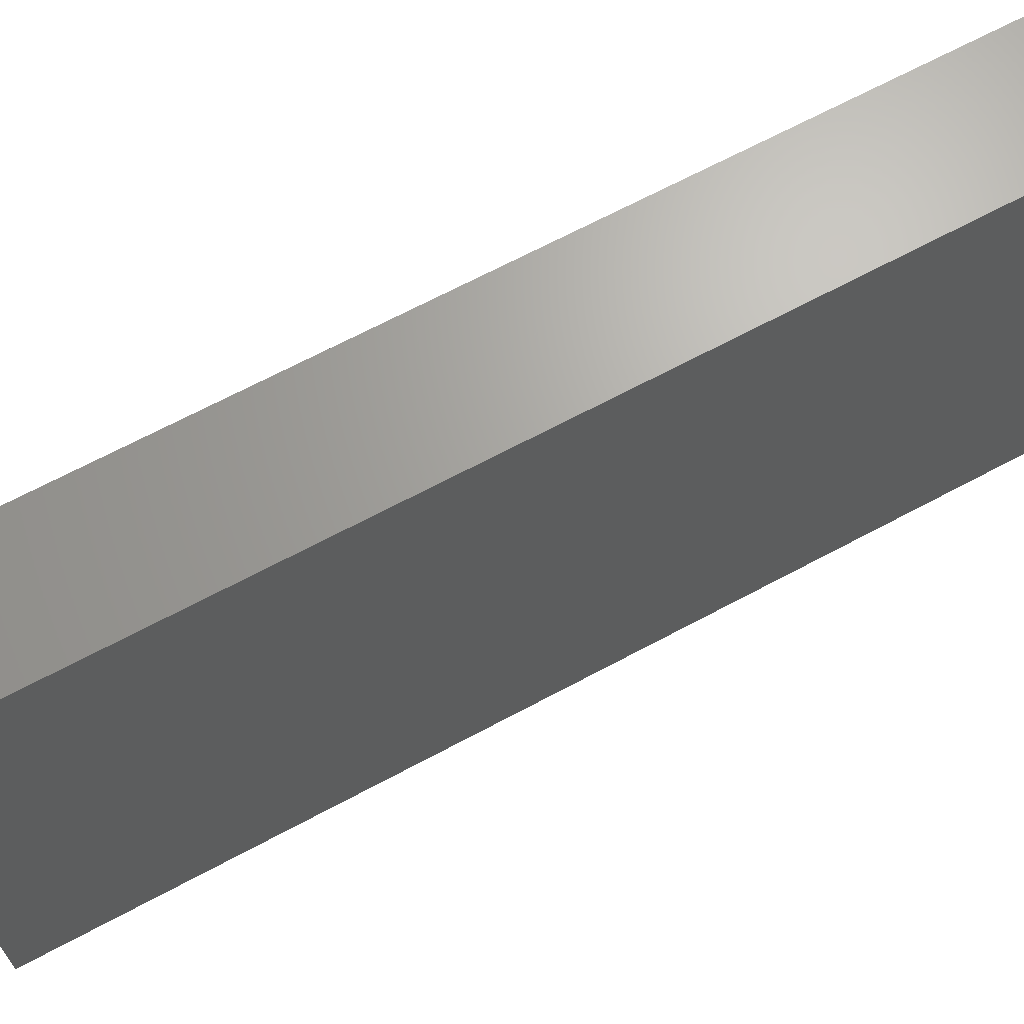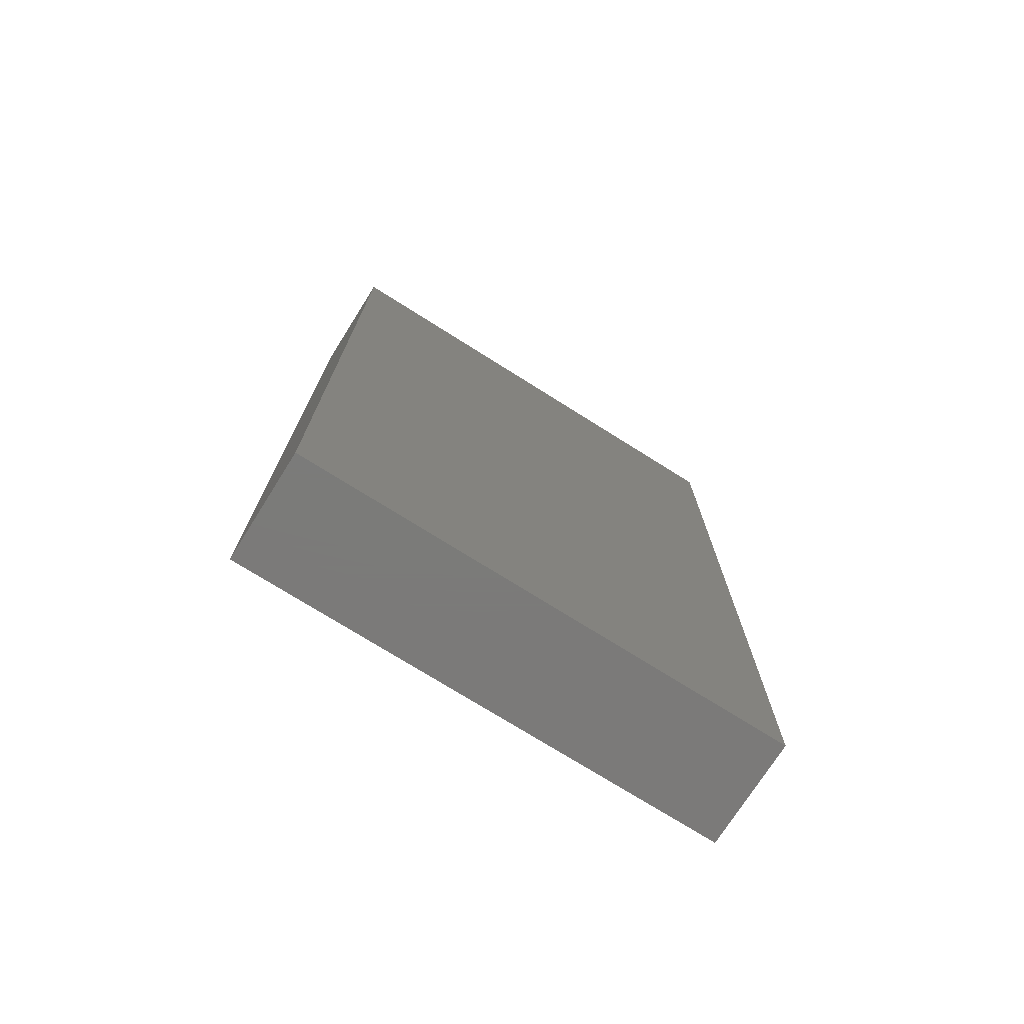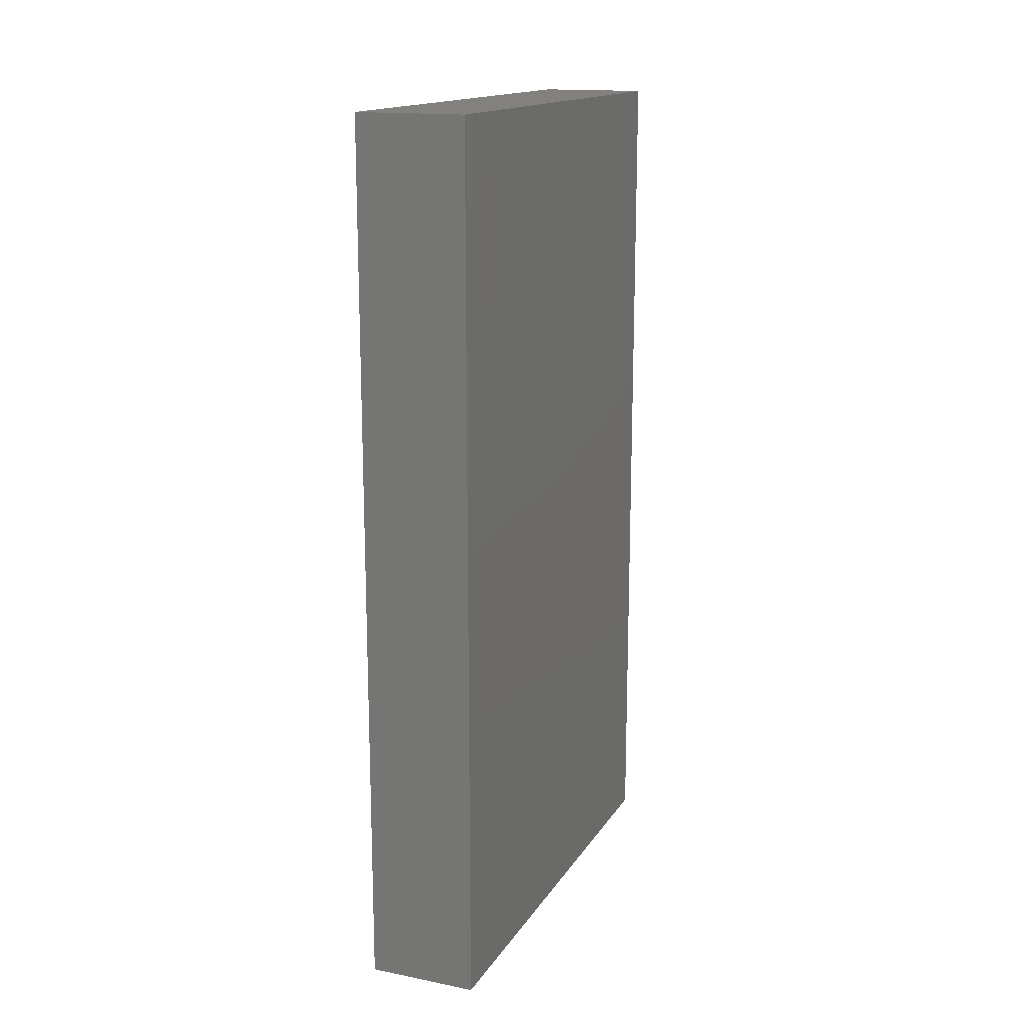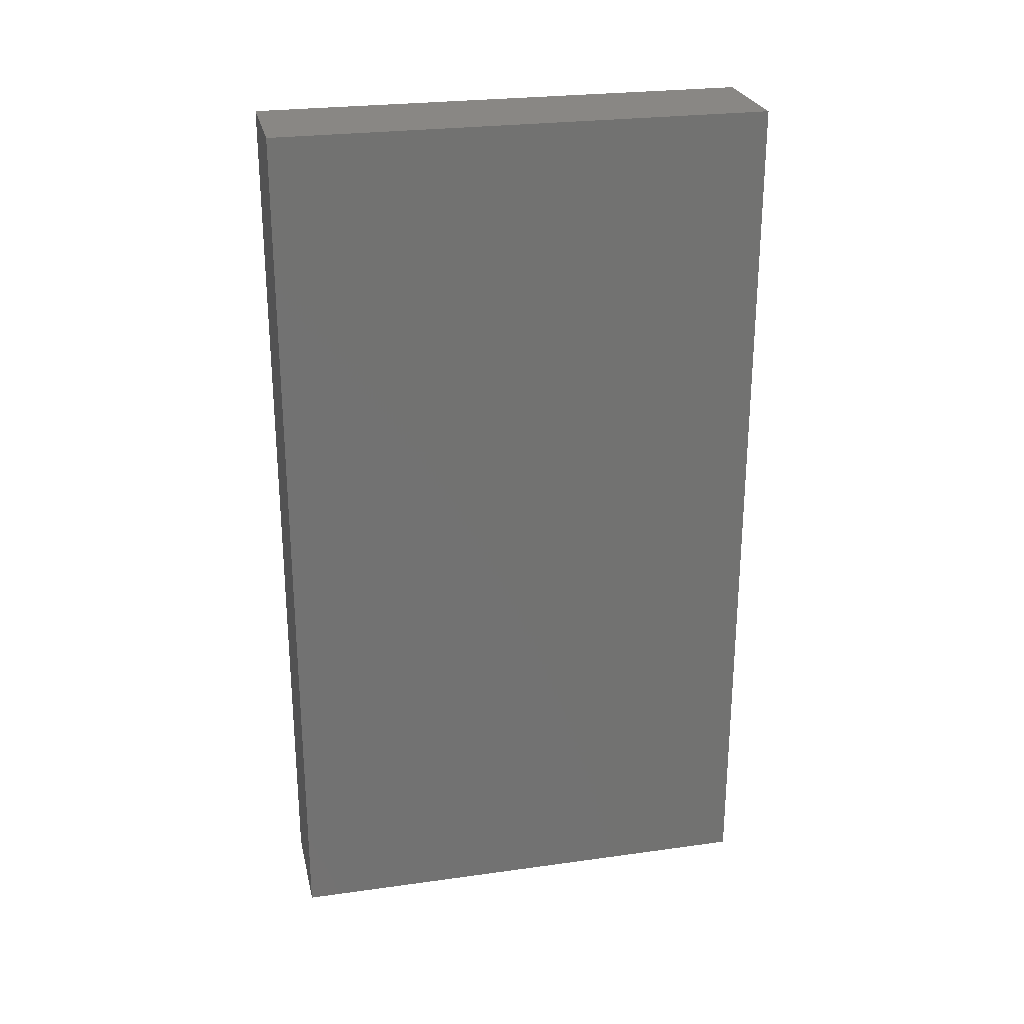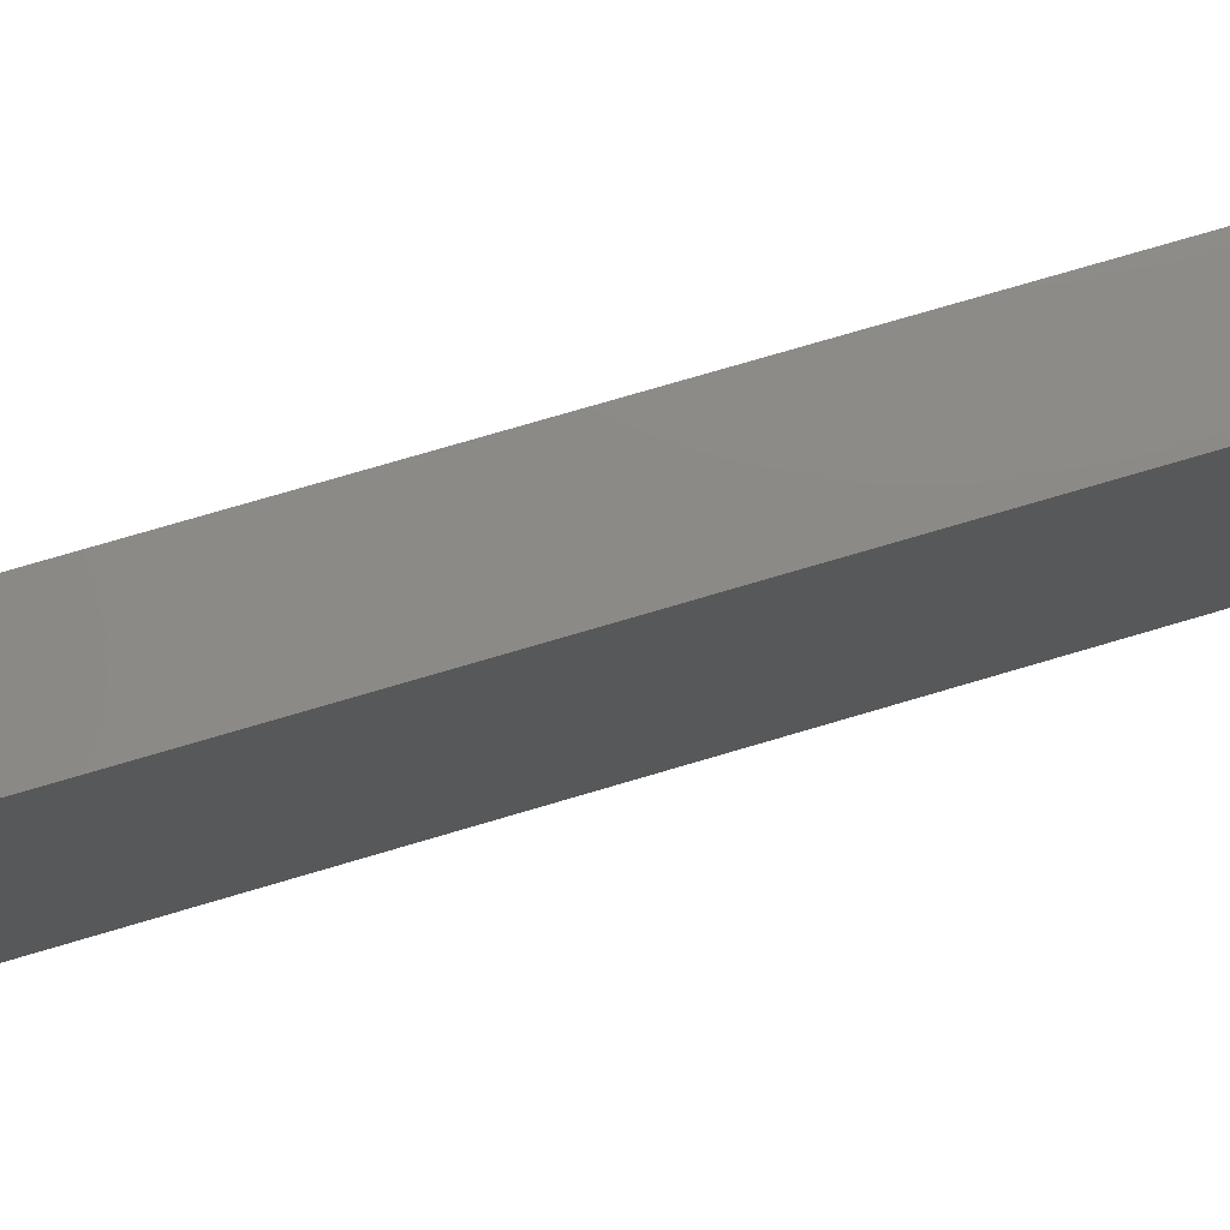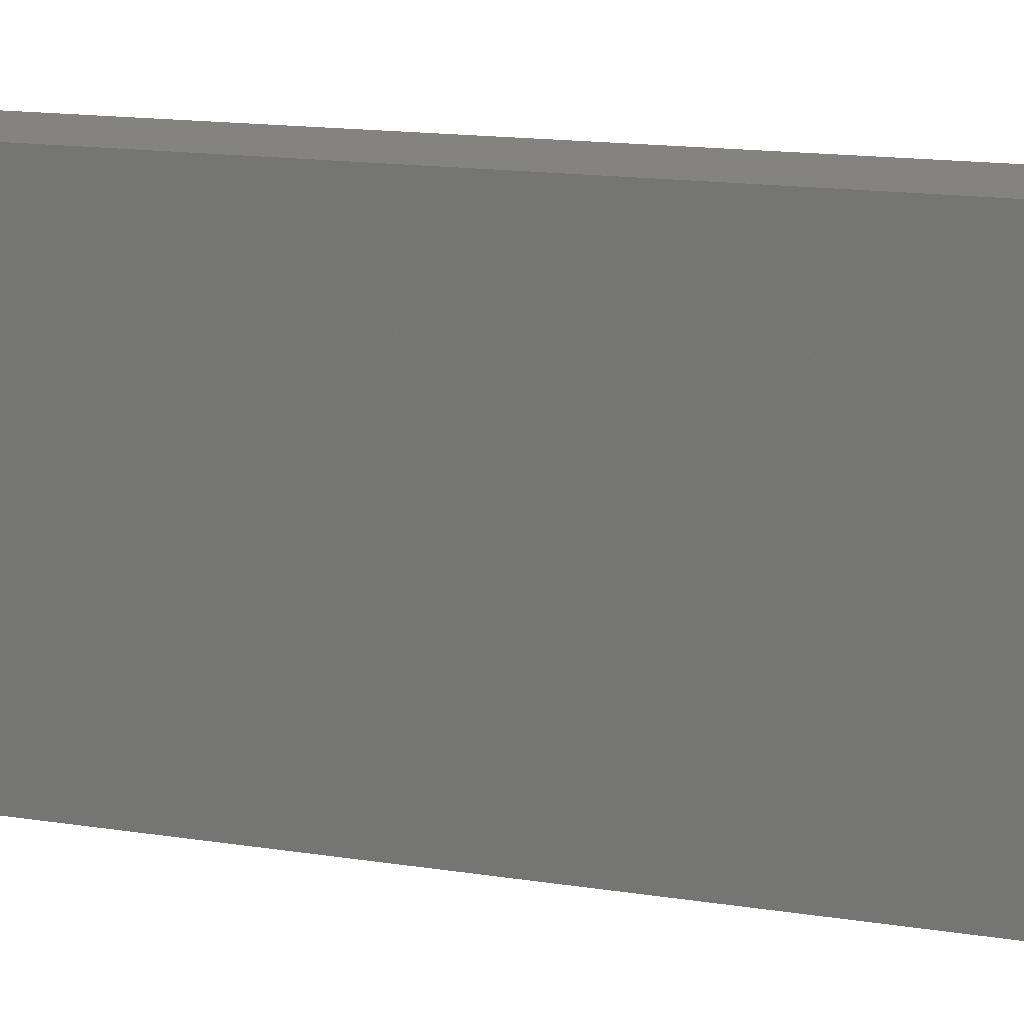
<metadata>
{"format":"stl","ext":"stl","renderer":"f3d","projection":"perspective","resolution":1024,"background":"white","views":[{"elev":67.2,"azim":-118.3,"up":"+Z"},{"elev":-73.9,"azim":-122.2,"up":"+Y"},{"elev":15.8,"azim":-157.9,"up":"+Y"},{"elev":25.8,"azim":-102.5,"up":"+Y"},{"elev":77.8,"azim":-106.3,"up":"+Z"},{"elev":18.0,"azim":-74.1,"up":"+Z"}]}
</metadata>
<code>
# stl→obj: 12 verts, 24 faces
v 5.625 10 4.375
v 5.625 0 5.625
v 5.625 0 4.375
v 5.625 10 5.625
v 4.375 0 4.375
v 4.375 0 5.625
v 4.375 10 4.375
v 4.375 10 5.625
v 5.625 10 0
v 5.625 0 0
v 4.375 0 0
v 4.375 10 0
f 1 2 3
f 1 4 2
f 5 6 7
f 8 7 6
f 7 8 1
f 8 4 1
f 5 3 6
f 2 6 3
f 6 2 8
f 4 8 2
f 5 7 3
f 1 3 7
f 9 3 10
f 9 1 3
f 11 5 12
f 7 12 5
f 12 7 9
f 7 1 9
f 11 10 5
f 3 5 10
f 5 3 7
f 1 7 3
f 11 12 10
f 9 10 12

</code>
